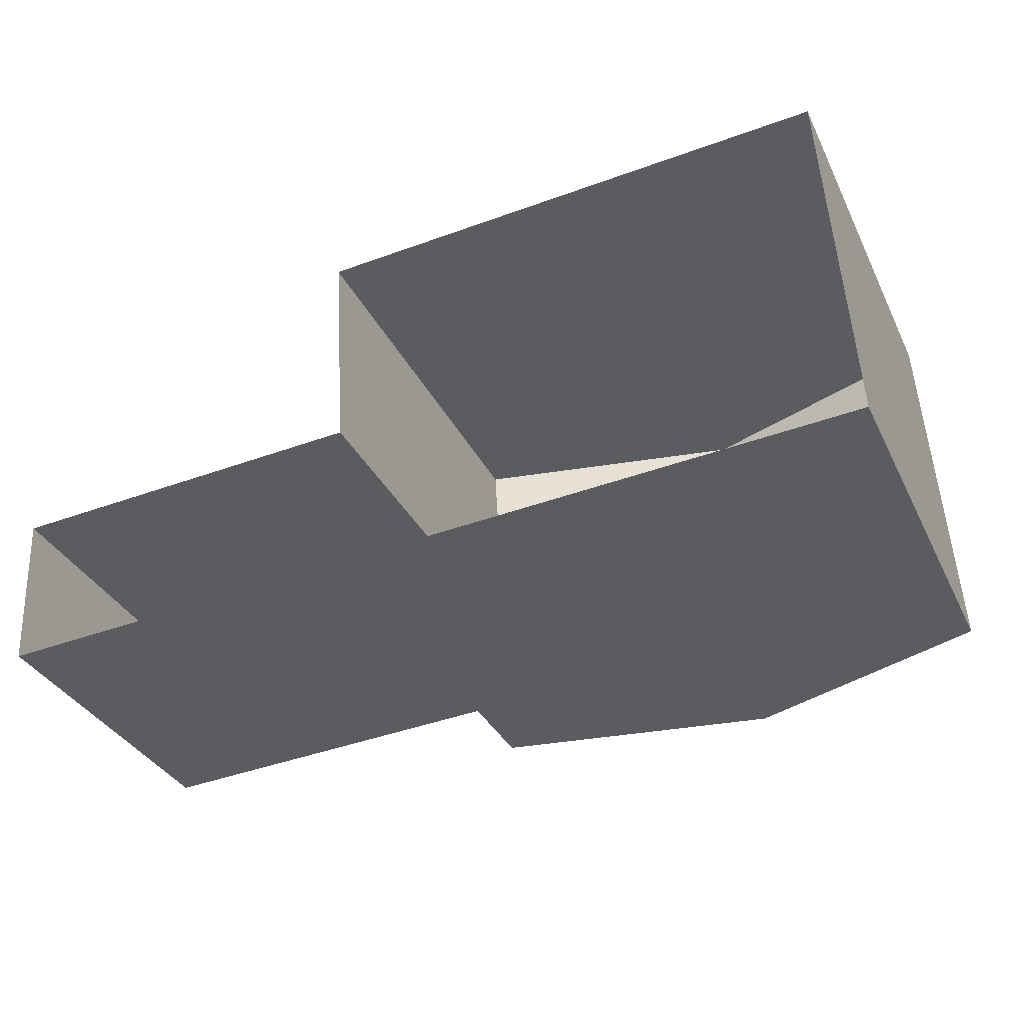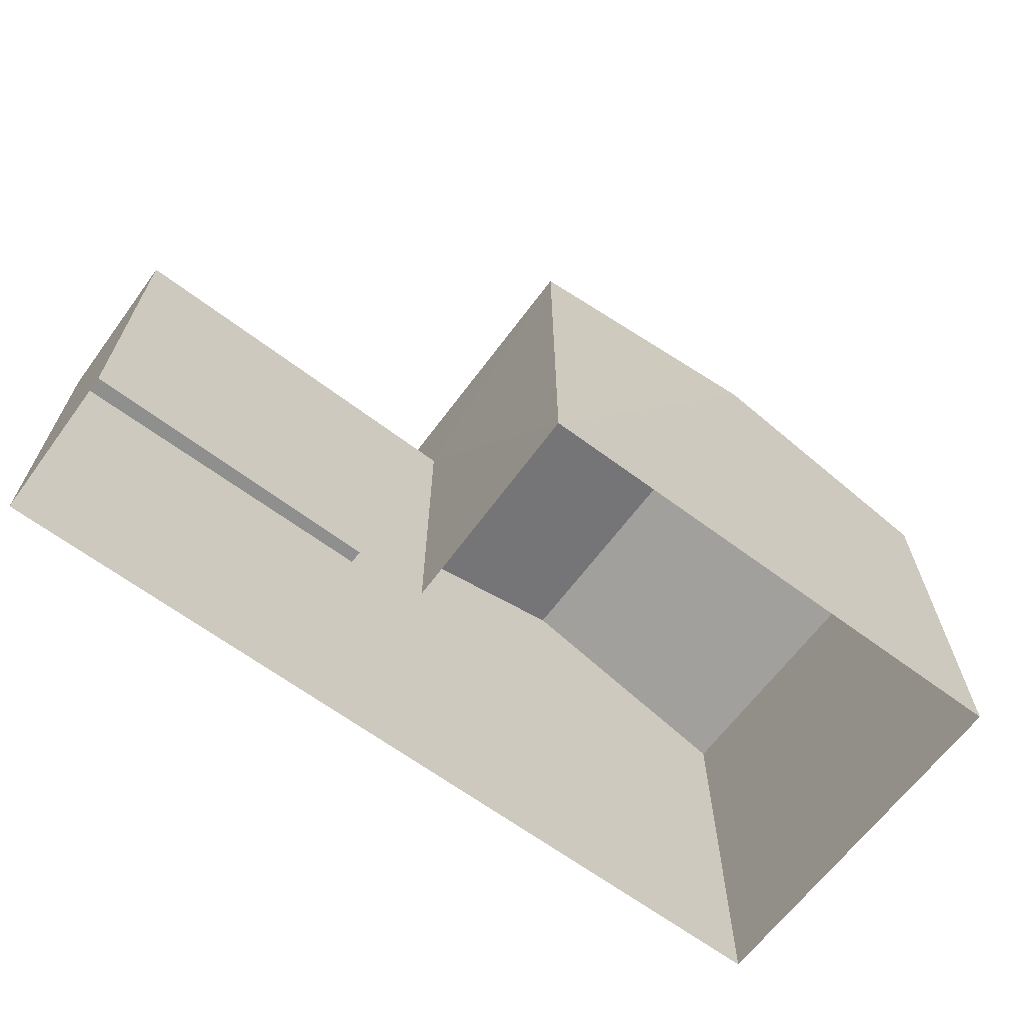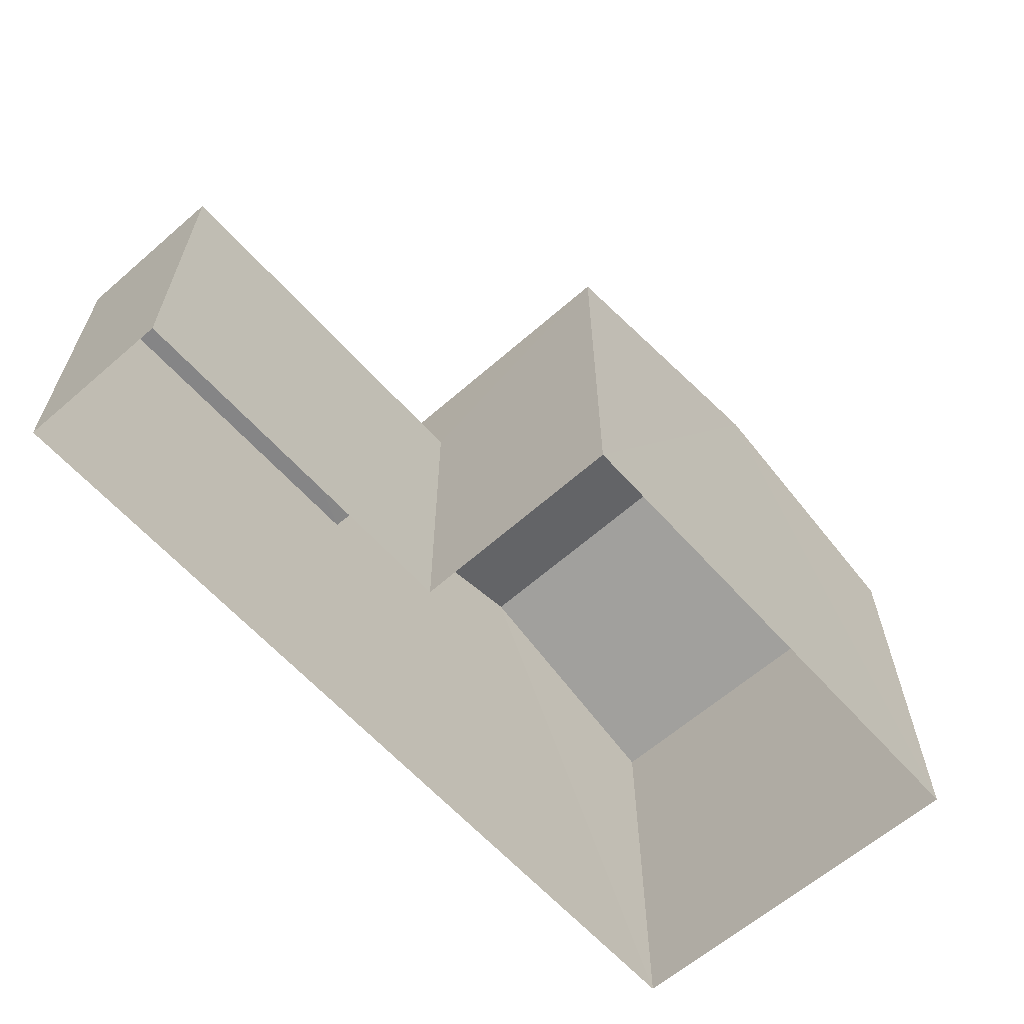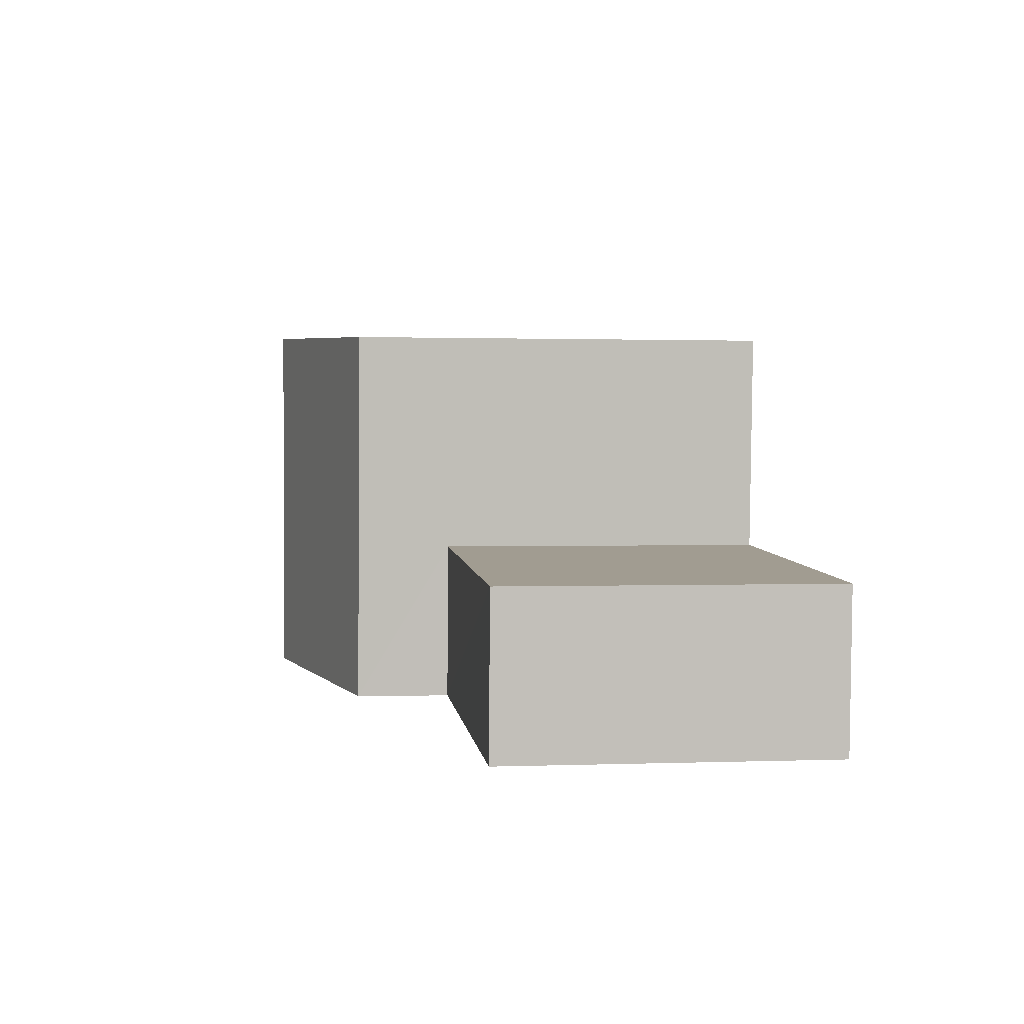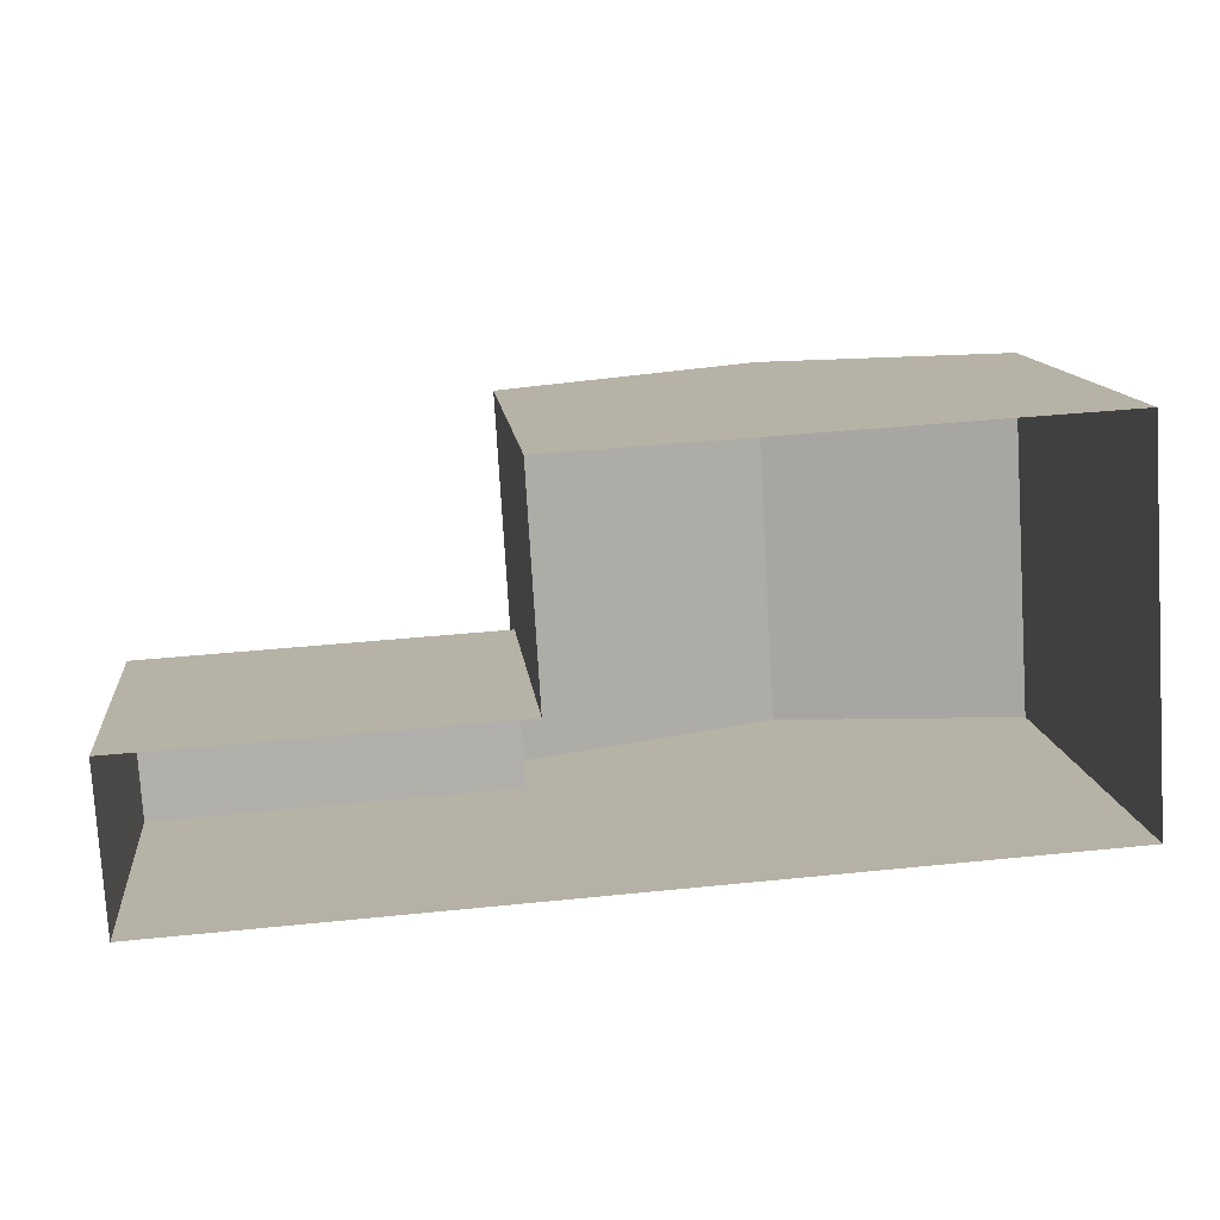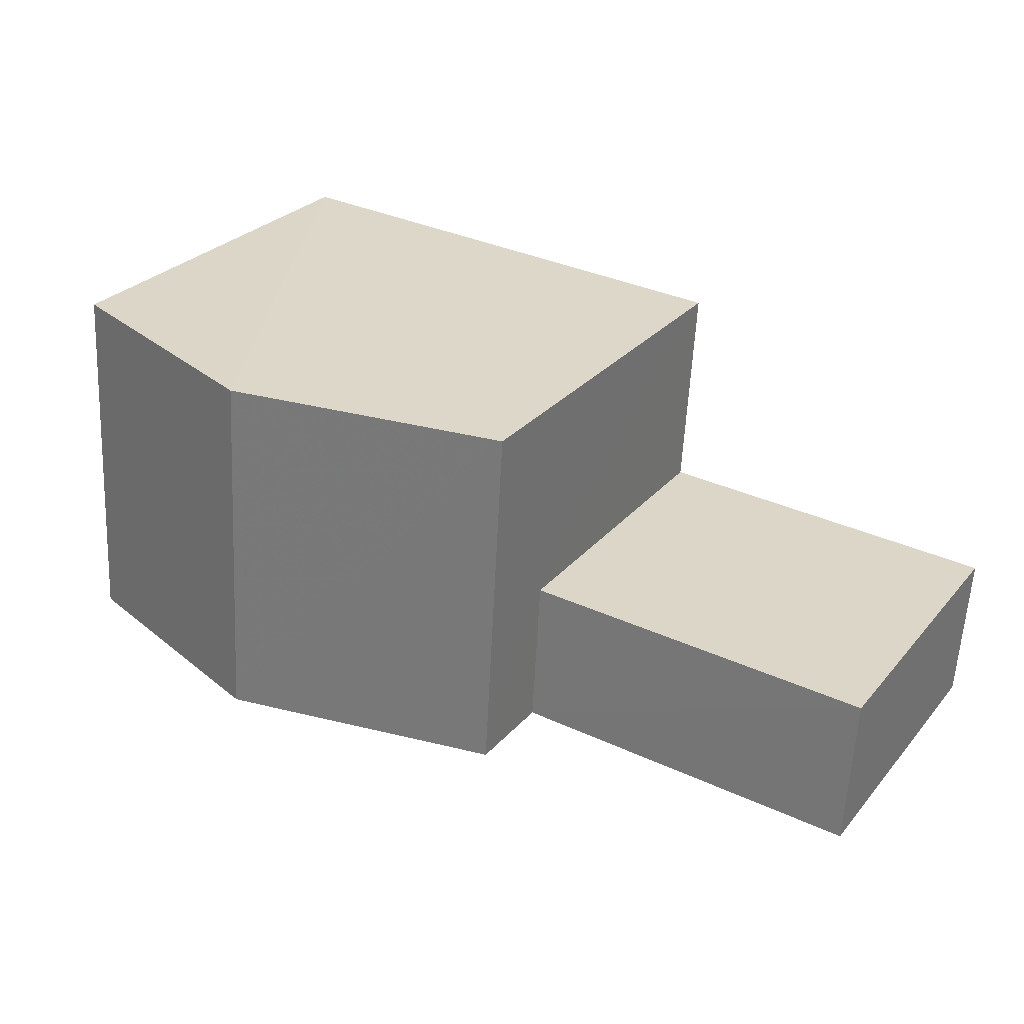
<metadata>
{"format":"obj","ext":"obj","renderer":"f3d","projection":"perspective","resolution":1024,"background":"white","views":[{"elev":-34.3,"azim":-156.9,"up":"+Y"},{"elev":-65.2,"azim":139.8,"up":"+Z"},{"elev":-61.9,"azim":128.3,"up":"+Z"},{"elev":1.1,"azim":82.4,"up":"+Y"},{"elev":12.4,"azim":173.7,"up":"+Y"},{"elev":28.0,"azim":31.7,"up":"+Y"}]}
</metadata>
<code>
v -3.717e+05 -1.039e+05 31.93
v -3.717e+05 -1.039e+05 31.93
v -3.718e+05 -1.039e+05 31.93
v -3.718e+05 -1.039e+05 31.93
v -3.717e+05 -1.039e+05 31.93
v -3.717e+05 -1.039e+05 31.93
v -3.717e+05 -1.039e+05 37.67
v -3.717e+05 -1.039e+05 37.67
v -3.717e+05 -1.039e+05 37.67
v -3.717e+05 -1.039e+05 37.67
v -3.718e+05 -1.039e+05 40.62
v -3.717e+05 -1.039e+05 39.33
v -3.717e+05 -1.039e+05 40.62
v -3.717e+05 -1.039e+05 39.33
v -3.718e+05 -1.039e+05 39.33
v -3.718e+05 -1.039e+05 39.33
f 1 2 3
f 3 2 4
f 4 2 5
f 2 6 5
f 7 8 9
f 10 7 9
f 11 12 13
f 11 14 12
f 13 15 11
f 13 16 15
f 12 1 13
f 1 3 13
f 3 16 13
f 8 5 6
f 9 8 6
f 2 9 6
f 2 10 9
f 15 4 11
f 14 11 7
f 7 5 8
f 7 4 5
f 11 4 7
f 16 3 4
f 15 16 4
f 2 1 10
f 1 12 10
f 10 14 7
f 10 12 14

</code>
